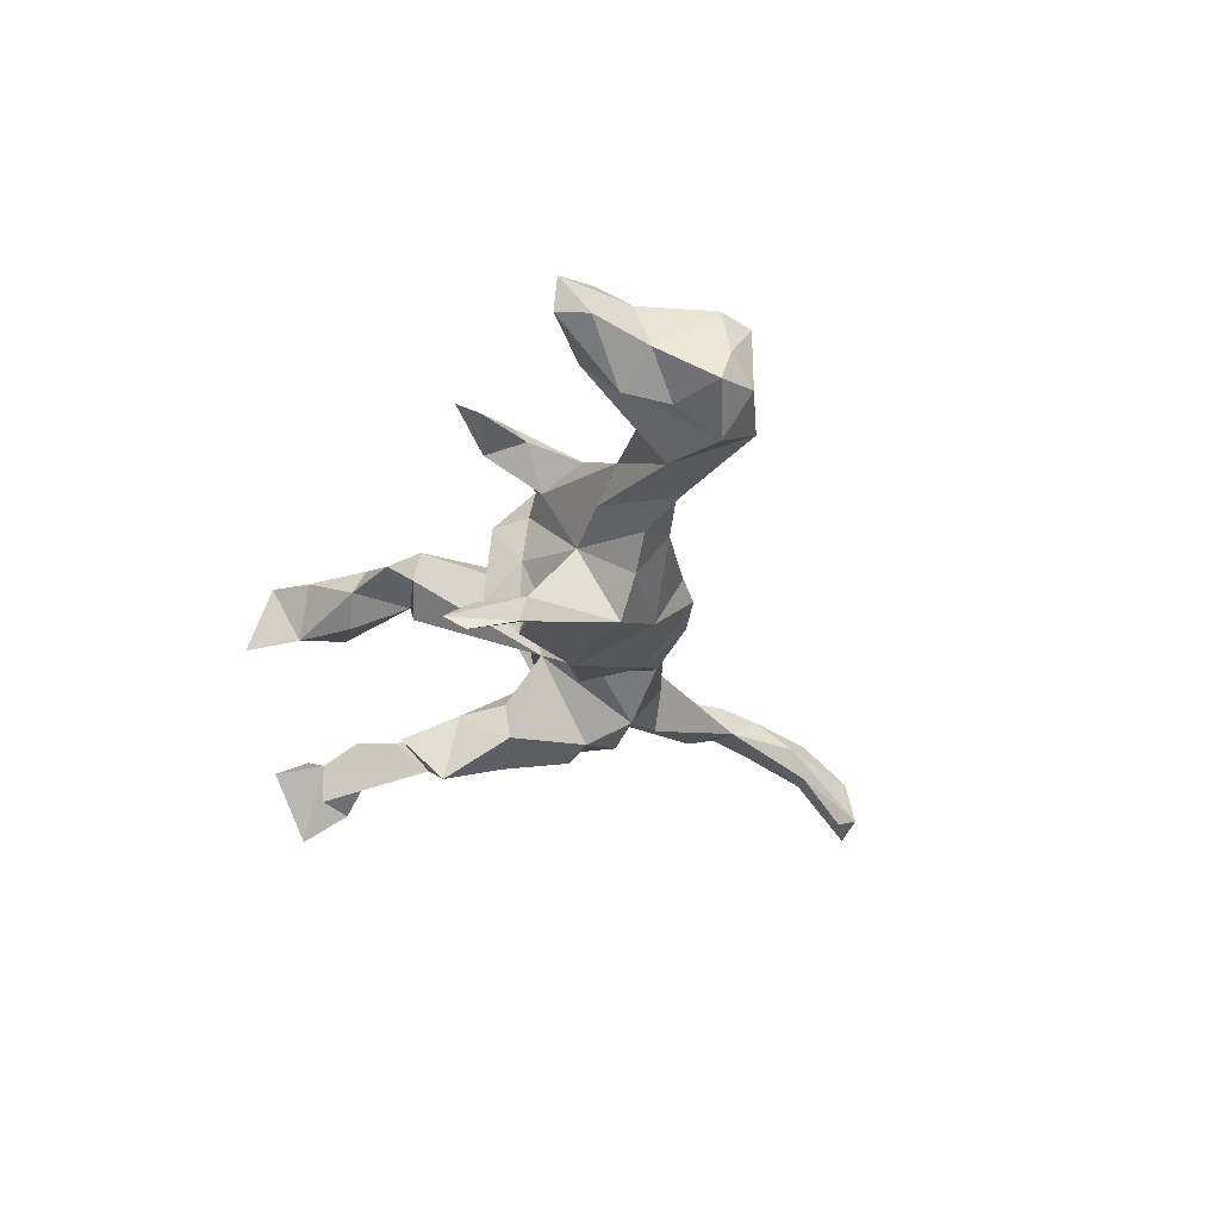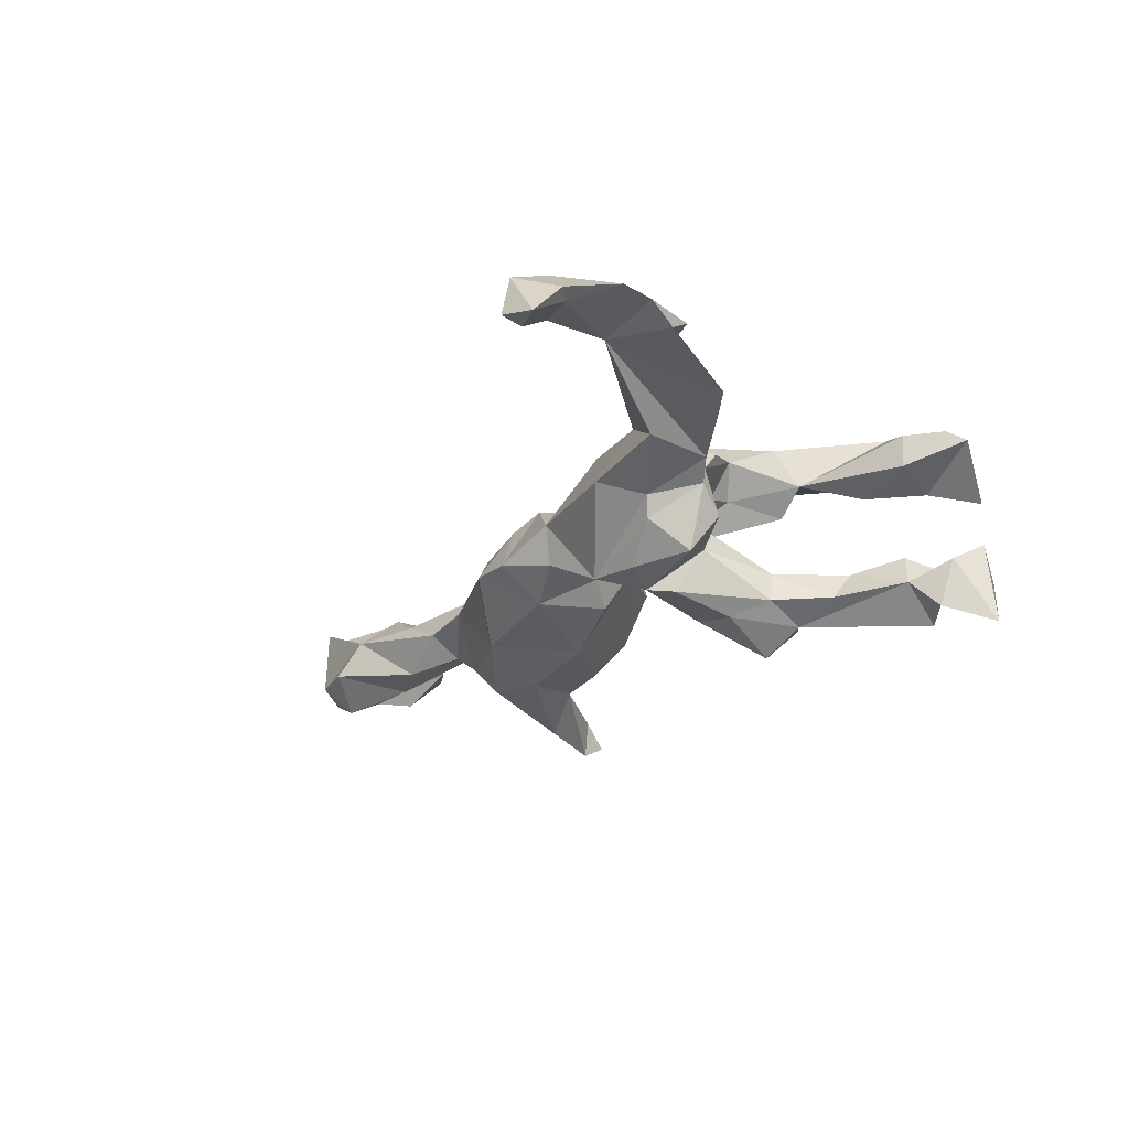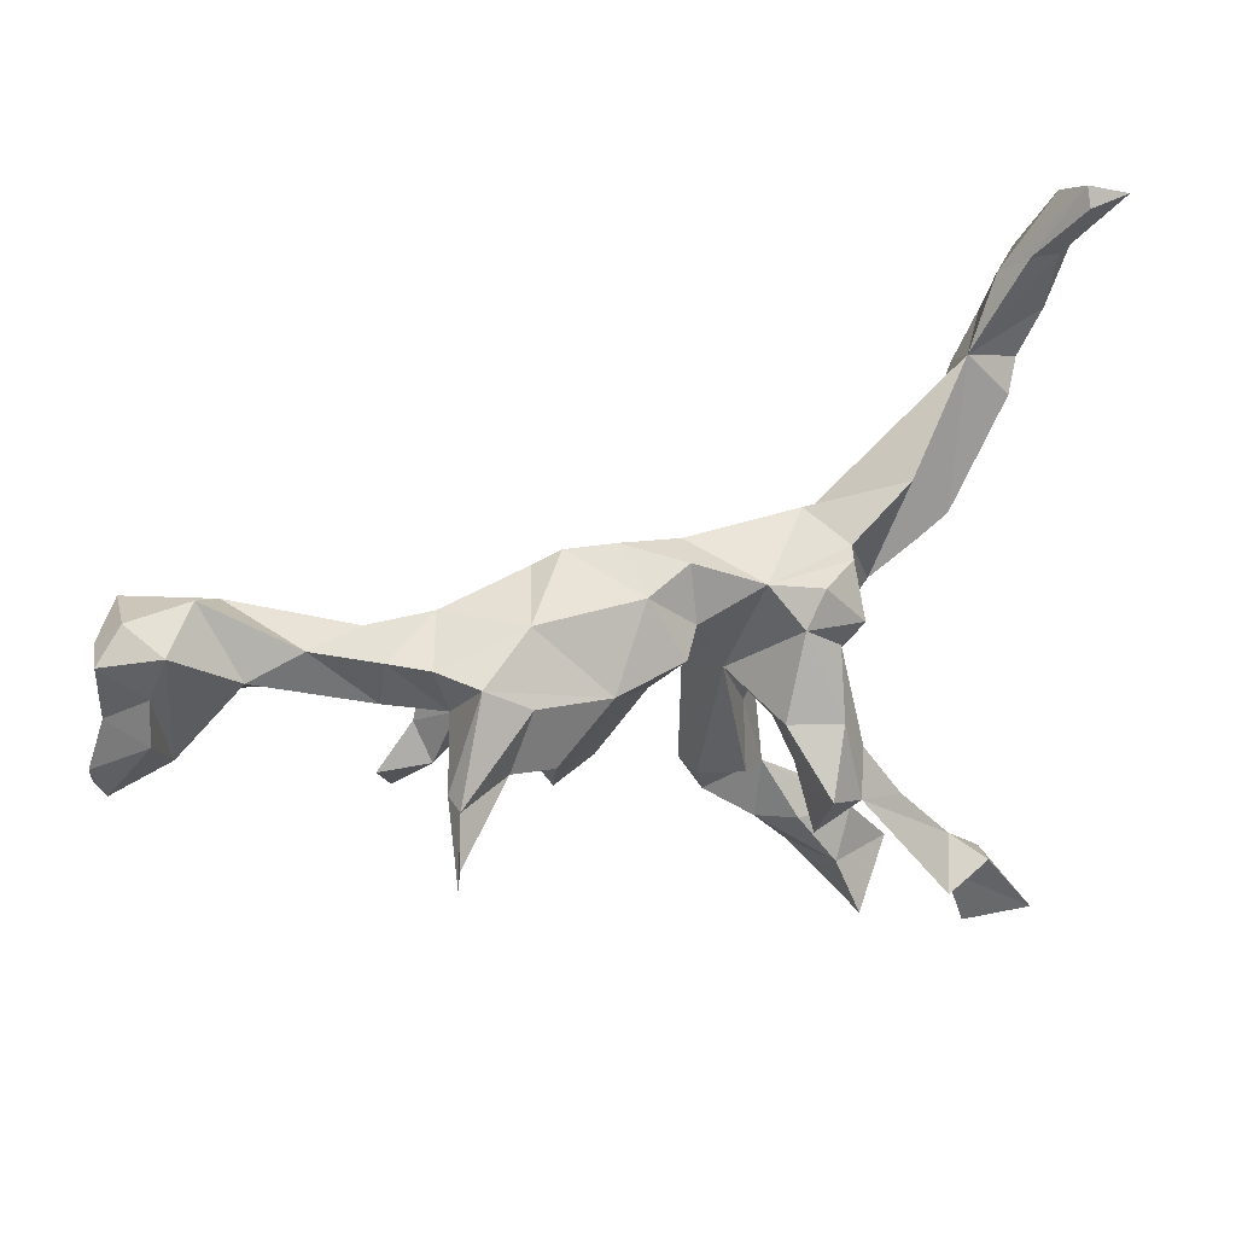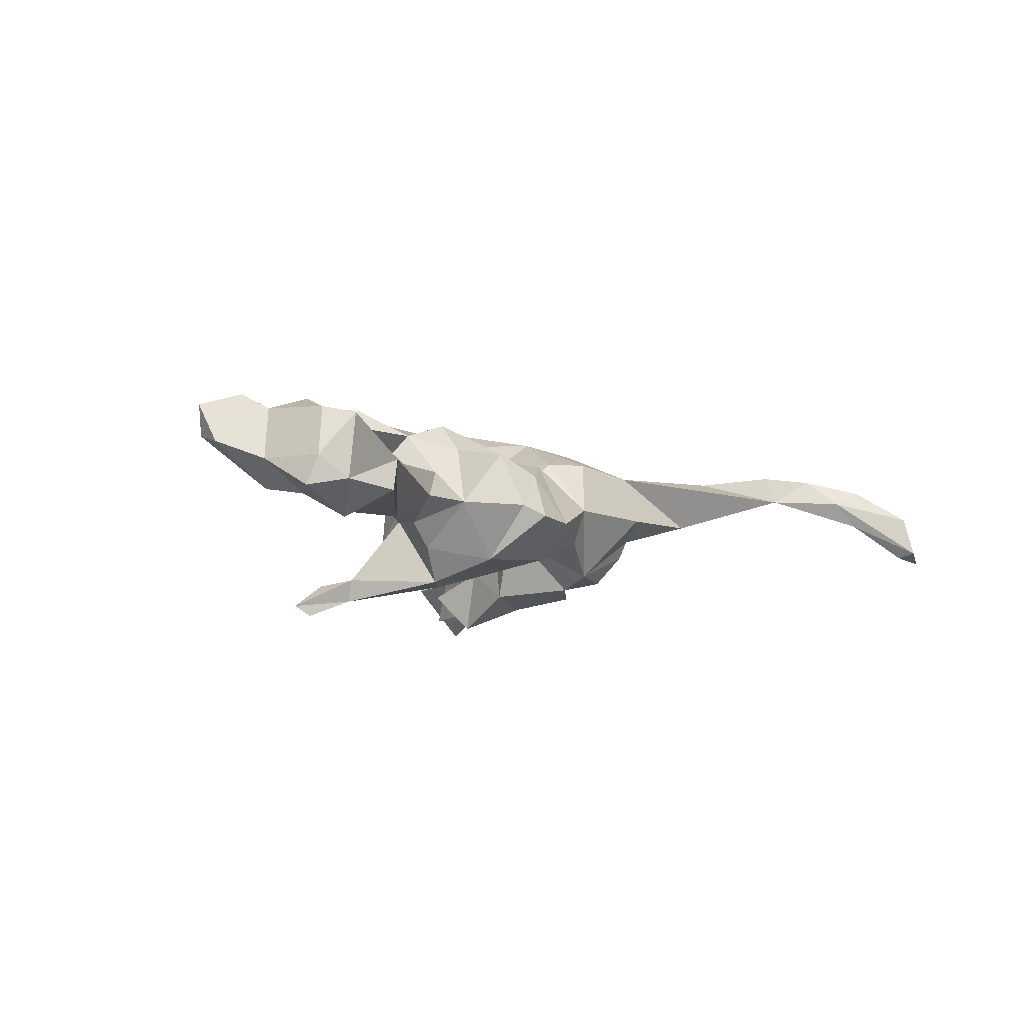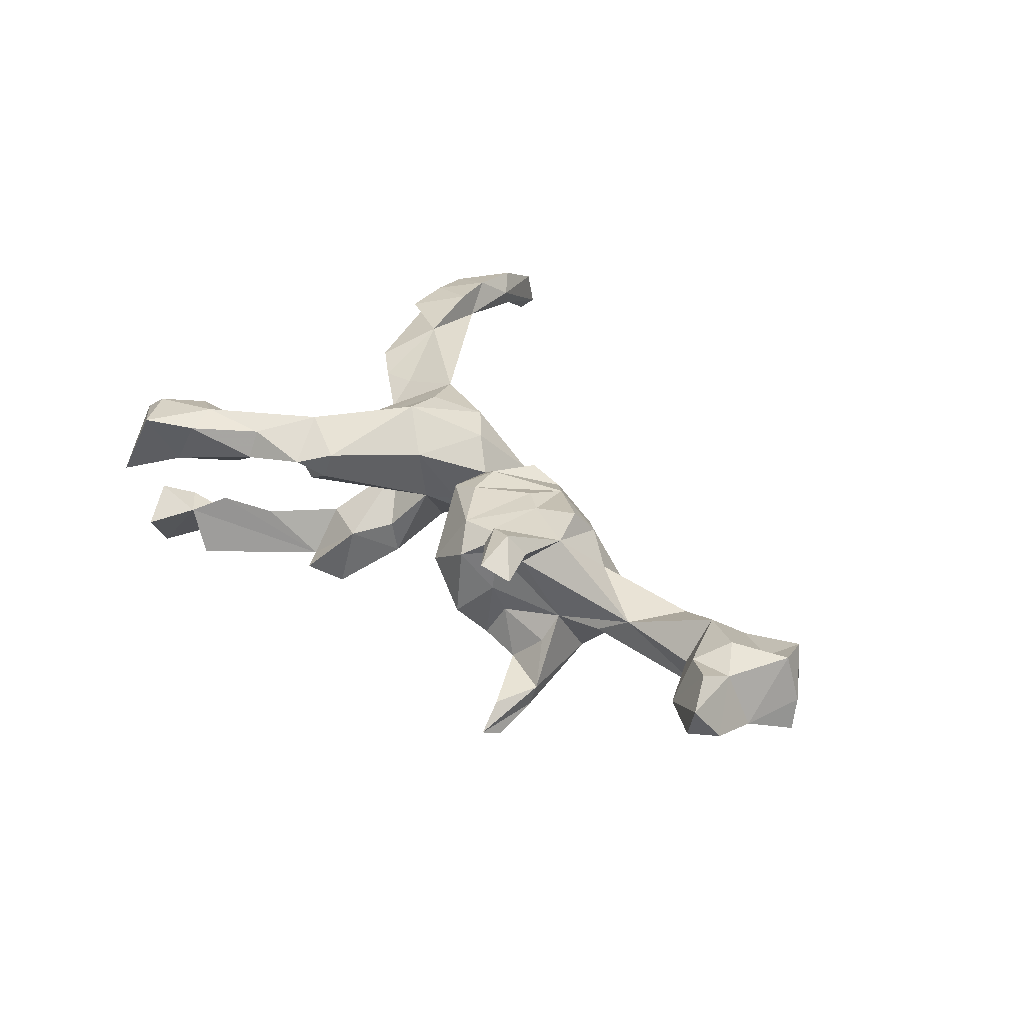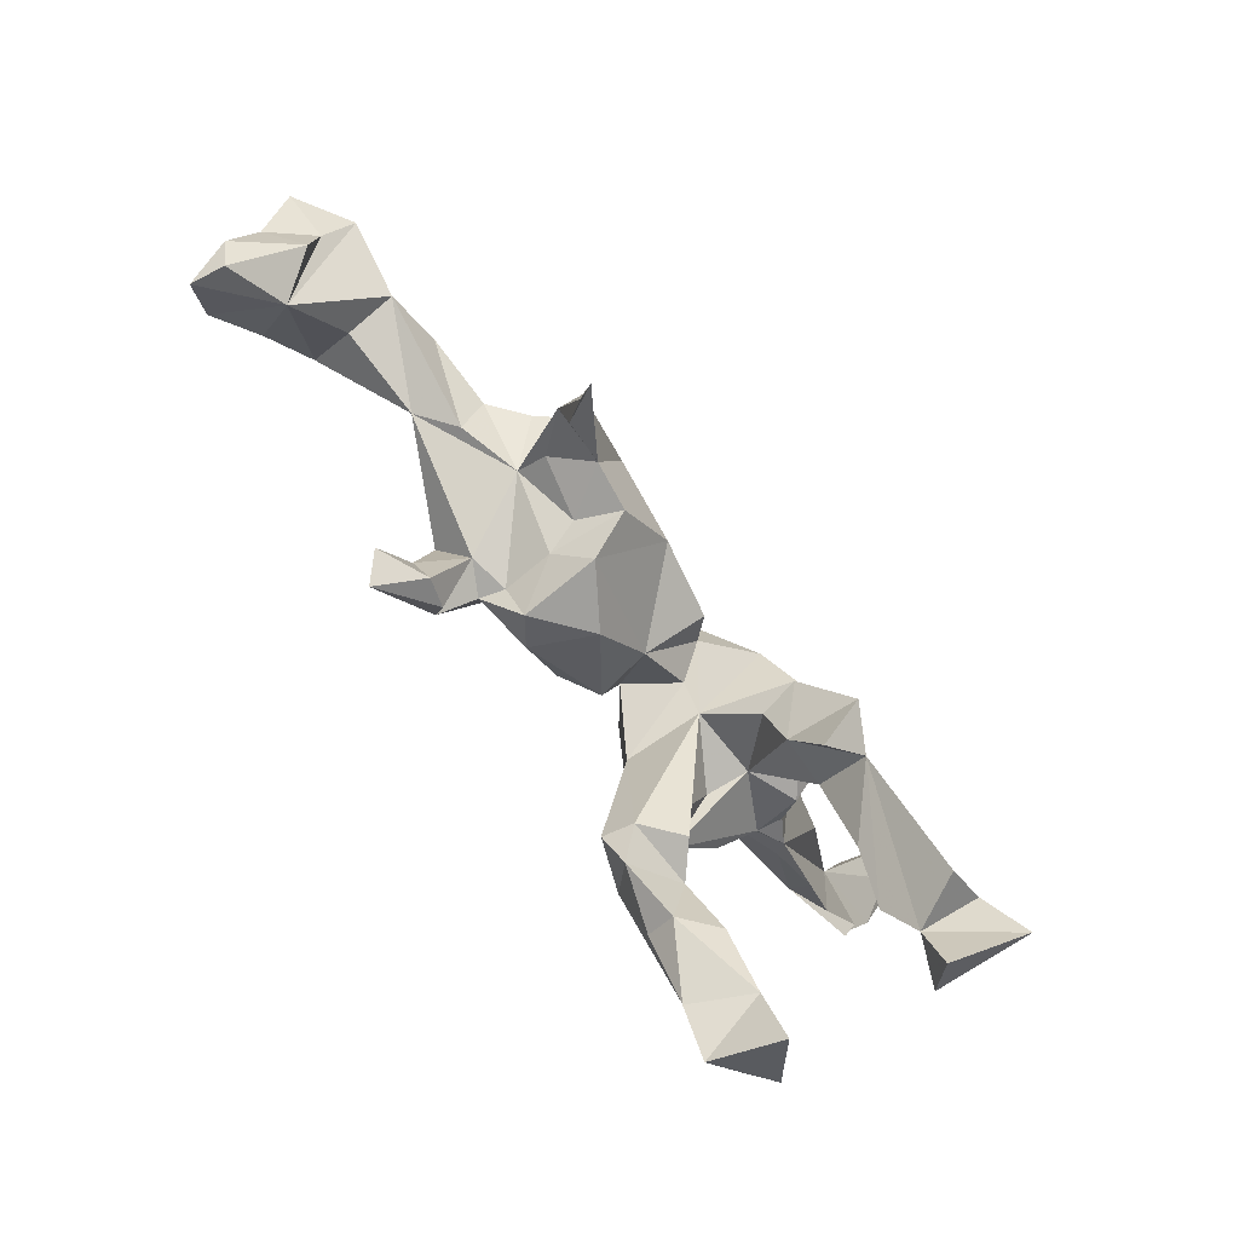
<metadata>
{"format":"obj","ext":"obj","renderer":"f3d","projection":"perspective","resolution":1024,"background":"white","views":[{"elev":-27.6,"azim":81.0,"up":"+Z"},{"elev":-25.2,"azim":-124.6,"up":"+Z"},{"elev":19.4,"azim":159.7,"up":"+Y"},{"elev":-6.6,"azim":118.3,"up":"+Z"},{"elev":36.0,"azim":53.0,"up":"+Z"},{"elev":-77.8,"azim":130.2,"up":"+Y"}]}
</metadata>
<code>
v 0.7315 -0.0956 0.09727
v 0.6943 0.005183 0.08853
v 0.727 0.02205 0.008255
v 0.721 -0.09866 0.05013
v 0.7314 0.1202 0.007367
v 0.7394 0.1052 -0.03727
v 0.7102 0.1121 0.08112
v 0.744 -0.05452 0.03718
v 0.6922 -0.04571 0.1147
v 0.6771 -0.009509 -0.02981
v 0.7016 0.1538 -0.02661
v 0.6892 0.1565 0.07197
v 0.6761 0.05715 -0.04041
v 0.6595 0.1178 0.04796
v 0.6381 -0.05462 0.03149
v 0.614 0.1754 -0.03534
v 0.5724 0.1561 0.017
v 0.6609 0.1203 -0.07701
v 0.6529 0.04684 0.1062
v 0.6296 -0.01006 0.08614
v 0.5647 0.08775 0.07337
v 0.5634 0.03992 0.01095
v 0.4855 0.1014 -0.05806
v 0.5628 0.06926 -0.05726
v 0.3858 0.006759 -0.02325
v 0.4025 0.1113 -0.0161
v 0.4378 0.02596 0.01528
v 0.4798 0.111 0.0242
v 0.3856 0.0719 -0.05611
v 0.3283 -0.08854 -0.1746
v 0.3538 -0.1507 0.1286
v 0.3377 -0.1587 -0.1969
v 0.3254 -0.1836 0.1589
v 0.3183 0.07258 0.03336
v 0.3005 -0.007815 -0.04294
v 0.2881 0.05479 -0.1446
v 0.3071 0.1202 -0.01677
v 0.29 0.001317 0.1024
v 0.3349 -0.1912 -0.179
v 0.3337 -0.07915 -0.1398
v 0.3037 -0.0798 0.1196
v 0.2819 -0.1381 0.1048
v 0.3177 -0.1501 -0.1463
v 0.2583 -0.05224 0.06453
v 0.2839 -0.1015 0.1545
v 0.2631 0.05276 0.1188
v 0.2946 -0.03782 -0.08528
v 0.3348 0.06779 -0.09317
v 0.2511 -0.06583 -0.1329
v 0.2711 0.08776 0.0748
v 0.1586 0.1073 0.08149
v 0.2377 -0.0936 0.1383
v 0.211 0.1156 -0.1035
v 0.2418 -0.1149 0.1213
v 0.2134 -0.05423 -0.062
v 0.2226 0.02195 -0.1475
v 0.1085 0.01507 -0.1265
v 0.185 -0.07219 -0.1202
v 0.1979 0.02312 0.1045
v 0.203 -0.07185 -0.01506
v 0.203 -0.06299 0.05674
v 0.1692 -0.1216 -0.05979
v 0.2148 -0.05535 0.09166
v 0.1799 0.1633 -0.01109
v 0.17 -0.1117 0.05269
v 0.1322 -0.07399 0.08393
v 0.1431 0.1849 -0.02717
v 0.05228 0.1298 -0.09231
v 0.1527 0.04524 0.1001
v 0.1045 0.1445 0.04767
v 0.1385 -0.02352 -0.1318
v 0.06983 -0.009295 0.08896
v 0.07092 0.1876 -0.03418
v 0.05586 0.1274 0.06994
v 0.09196 -0.1107 -0.002424
v -0.000434 0.04048 -0.09701
v 0.04764 0.04558 0.08657
v 0.02214 -0.02219 -0.0162
v -0.03005 0.1728 -0.000396
v 0.01407 -0.01062 0.06233
v -0.003668 0.0658 0.04701
v -0.01884 0.1585 -0.06012
v -0.04923 0.03376 -0.02158
v -0.0261 0.07508 -0.06517
v -0.05143 0.09129 0.08946
v -0.06704 -0.03044 0.08941
v -0.0665 0.1355 -0.08817
v -0.08019 0.01439 0.1297
v -0.08425 -0.006589 -0.01645
v -0.08537 -0.1963 0.1459
v -0.151 0.0732 -0.1297
v -0.1048 0.1351 -0.1101
v -0.09614 -0.2055 0.1022
v -0.1348 0.00277 0.1415
v -0.1258 -0.05507 -0.08351
v -0.1708 -0.01538 0.04376
v -0.1531 -0.1979 0.0639
v -0.1174 -0.245 0.135
v -0.1578 -0.1808 0.1798
v -0.1487 -0.09102 0.0654
v -0.1205 -0.04789 -0.1399
v -0.1549 -0.121 -0.09358
v -0.1548 -0.09597 0.1537
v -0.1833 0.123 -0.118
v -0.1834 -0.06883 0.1141
v -0.1942 0.05357 -0.1432
v -0.1078 0.1319 0.09271
v -0.1957 -0.04942 -0.1594
v -0.1667 0.07359 0.1183
v -0.1673 -0.2088 -0.1334
v -0.1845 -3e-06 -0.01405
v -0.1661 -0.1423 -0.1946
v -0.1951 -0.2018 0.1055
v -0.1963 -0.2731 0.1663
v -0.2344 0.1557 0.07991
v -0.2231 -0.1604 -0.1585
v -0.228 -0.1085 -0.08575
v -0.2174 0.01406 -0.07315
v -0.2827 -0.3137 0.1829
v -0.2487 0.06433 -0.1004
v -0.2355 -0.09685 -0.1338
v -0.1926 -0.2935 0.1245
v -0.2651 0.04586 0.03414
v -0.259 0.01684 -0.03449
v -0.2565 0.1487 -0.03574
v -0.2389 0.00303 0.08174
v -0.2453 0.1395 -0.06676
v -0.1979 0.1982 -0.004509
v -0.3099 0.07856 0.02343
v -0.264 -0.3601 0.172
v -0.277 0.05912 0.000885
v -0.3076 -0.3694 0.09156
v -0.3317 0.1305 0.04695
v -0.2451 -0.2905 0.08741
v -0.3158 -0.4177 0.1843
v -0.2936 -0.1721 -0.1313
v -0.2973 -0.4886 0.1406
v -0.3178 -0.313 -0.08258
v -0.3441 -0.4536 0.08516
v -0.2916 -0.2089 -0.08437
v -0.3447 -0.2895 0.1578
v -0.3897 0.1201 0.03929
v -0.3585 0.2172 -0.00283
v -0.3748 -0.2482 -0.1171
v -0.3867 -0.317 -0.08895
v -0.351 -0.2675 -0.06274
v -0.3364 -0.2947 0.1097
v -0.3736 -0.3559 0.1737
v -0.3883 -0.3833 -0.09406
v -0.3543 -0.3153 -0.1648
v -0.4085 -0.4011 -0.1754
v -0.4111 -0.392 -0.09823
v -0.4097 -0.3649 0.1447
v -0.4097 0.2419 0.08365
v -0.4128 -0.2739 -0.1629
v -0.4346 -0.2862 -0.09029
v -0.4469 -0.3402 -0.05907
v -0.4642 -0.3391 -0.1907
v -0.4598 0.3689 0.04904
v -0.4405 0.1488 0.04959
v -0.46 0.3499 0.09539
v -0.5283 0.5083 0.06475
v -0.5256 0.2779 0.07309
v -0.495 0.4795 0.04324
v -0.4938 0.4196 0.08754
v -0.5208 0.5049 0.001057
v -0.5286 0.3051 0.05671
v -0.5468 0.3532 0.07439
v -0.5764 0.4218 0.05793
v -0.5668 0.5058 0.006715
v -0.5636 0.5894 0.01323
v -0.5877 0.5253 0.0104
v -0.6234 0.5947 -0.06692
v -0.5695 0.6057 -0.05083
v -0.5713 0.5763 -0.05845
f 89 91 92
f 104 92 91
f 127 92 104
f 68 76 84
f 78 84 76
f 82 68 84
f 82 84 92
f 89 92 84
f 83 89 84
f 120 104 91
f 118 120 91
f 127 104 120
f 131 127 120
f 48 29 35
f 25 35 29
f 36 48 35
f 37 29 48
f 40 36 35
f 53 48 36
f 53 37 48
f 26 29 37
f 68 57 76
f 78 76 57
f 101 91 89
f 91 106 118
f 121 118 106
f 124 120 118
f 111 124 118
f 131 120 124
f 47 40 35
f 49 40 47
f 62 78 57
f 95 101 89
f 108 91 101
f 111 95 89
f 102 101 95
f 108 121 106
f 117 118 121
f 118 117 111
f 102 111 117
f 136 117 121
f 55 49 47
f 43 40 49
f 58 49 55
f 56 49 58
f 60 58 55
f 35 60 55
f 62 58 60
f 65 62 60
f 57 58 62
f 56 58 57
f 75 78 62
f 112 101 102
f 111 102 95
f 30 49 56
f 36 30 56
f 32 49 30
f 30 36 40
f 106 91 108
f 36 56 57
f 53 36 57
f 68 53 57
f 152 158 145
f 155 145 158
f 156 155 158
f 150 145 155
f 23 16 24
f 18 24 16
f 25 23 24
f 17 16 23
f 18 13 15
f 10 15 13
f 6 13 18
f 24 18 15
f 11 6 18
f 3 13 6
f 128 125 143
f 129 143 125
f 131 125 127
f 92 127 125
f 128 92 125
f 79 92 128
f 82 92 79
f 115 79 128
f 79 73 82
f 68 82 73
f 67 68 73
f 74 70 73
f 67 73 70
f 79 74 73
f 77 70 74
f 53 68 67
f 70 64 67
f 53 67 64
f 51 64 70
f 37 53 64
f 64 51 37
f 50 37 51
f 26 17 23
f 11 18 16
f 17 11 16
f 12 11 17
f 5 6 11
f 115 128 143
f 174 171 164
f 162 164 171
f 166 174 164
f 173 171 174
f 105 99 103
f 94 103 99
f 93 90 98
f 99 98 90
f 113 93 98
f 86 90 93
f 94 99 90
f 114 98 99
f 105 113 99
f 119 99 113
f 42 31 33
f 45 33 31
f 54 42 33
f 41 31 42
f 122 98 114
f 130 122 114
f 113 98 122
f 119 114 99
f 130 114 119
f 141 119 113
f 147 141 113
f 148 119 141
f 134 147 113
f 148 141 147
f 132 122 130
f 135 119 148
f 153 148 147
f 135 132 130
f 134 122 132
f 119 135 130
f 139 132 135
f 132 153 147
f 135 148 153
f 153 139 135
f 132 139 153
f 173 174 175
f 166 175 174
f 170 173 175
f 157 158 152
f 116 145 150
f 157 156 158
f 144 155 156
f 144 150 155
f 173 170 172
f 169 172 170
f 171 173 172
f 166 170 175
f 159 170 166
f 162 171 172
f 145 157 152
f 145 156 157
f 144 156 145
f 116 146 145
f 144 145 146
f 144 146 140
f 116 140 146
f 136 144 140
f 117 140 116
f 117 136 140
f 116 144 136
f 102 117 116
f 110 102 116
f 112 102 110
f 116 136 121
f 133 129 115
f 123 115 129
f 154 133 115
f 142 129 133
f 107 79 115
f 81 74 79
f 142 133 154
f 160 142 154
f 167 160 154
f 19 7 14
f 12 14 7
f 17 19 14
f 2 7 19
f 154 115 159
f 143 159 115
f 161 154 159
f 168 163 161
f 154 161 163
f 165 168 161
f 167 163 168
f 159 167 168
f 154 163 167
f 14 12 17
f 85 79 107
f 109 107 115
f 5 12 7
f 21 19 17
f 20 19 21
f 51 46 50
f 38 50 46
f 59 46 51
f 59 51 69
f 72 69 51
f 77 51 70
f 28 21 17
f 5 11 12
f 3 5 7
f 159 160 167
f 142 160 159
f 129 159 143
f 131 129 125
f 3 6 5
f 169 170 159
f 168 169 159
f 164 159 166
f 165 159 164
f 169 162 172
f 165 162 169
f 165 164 162
f 65 75 62
f 80 78 75
f 4 15 10
f 96 111 89
f 47 35 55
f 61 60 35
f 59 66 63
f 65 63 66
f 52 59 63
f 69 66 59
f 38 59 52
f 44 52 63
f 105 109 115
f 46 59 38
f 100 113 105
f 113 122 134
f 132 147 134
f 109 94 107
f 85 107 94
f 105 94 109
f 44 38 41
f 45 41 38
f 45 38 52
f 85 94 86
f 90 86 94
f 105 103 94
f 41 45 31
f 33 45 52
f 54 33 52
f 44 54 52
f 44 42 54
f 20 9 2
f 1 2 9
f 19 20 2
f 15 9 20
f 126 105 115
f 123 126 115
f 123 105 126
f 81 85 86
f 79 85 81
f 83 81 86
f 81 80 77
f 72 77 80
f 74 81 77
f 77 72 51
f 66 69 72
f 34 50 38
f 27 34 38
f 37 50 34
f 44 27 38
f 22 15 21
f 20 21 15
f 27 22 21
f 24 15 22
f 3 7 2
f 8 3 2
f 78 80 81
f 131 123 129
f 97 93 113
f 100 97 113
f 89 93 97
f 100 89 97
f 86 93 89
f 96 100 105
f 96 89 100
f 61 63 65
f 75 65 66
f 61 44 63
f 35 44 61
f 41 42 44
f 1 9 15
f 4 1 15
f 8 2 1
f 4 8 1
f 10 8 4
f 111 96 105
f 80 66 72
f 75 66 80
f 60 61 65
f 83 86 89
f 144 116 150
f 83 78 81
f 123 111 105
f 124 111 123
f 124 123 131
f 10 3 8
f 24 27 25
f 35 25 27
f 35 27 44
f 161 159 165
f 168 165 169
f 112 110 116
f 40 43 39
f 32 39 43
f 30 40 39
f 32 30 39
f 108 116 121
f 108 112 116
f 32 43 49
f 101 112 108
f 13 3 10
f 84 78 83
f 23 25 29
f 26 23 29
f 22 27 24
f 34 26 37
f 28 26 34
f 28 17 26
f 28 34 27
f 142 159 129
f 27 21 28

</code>
